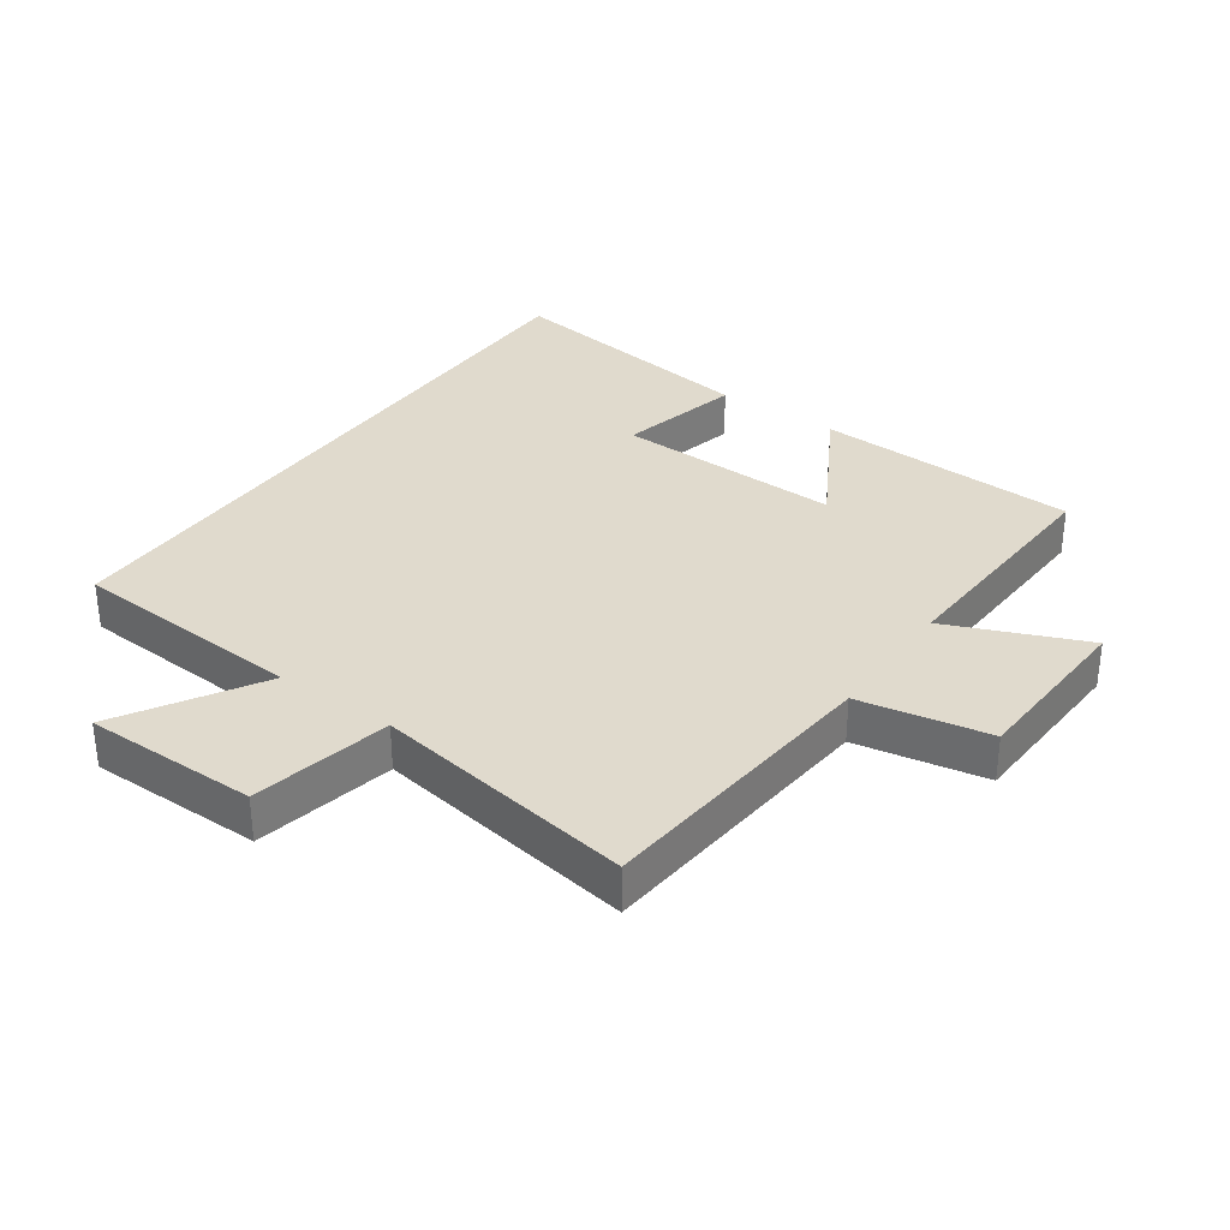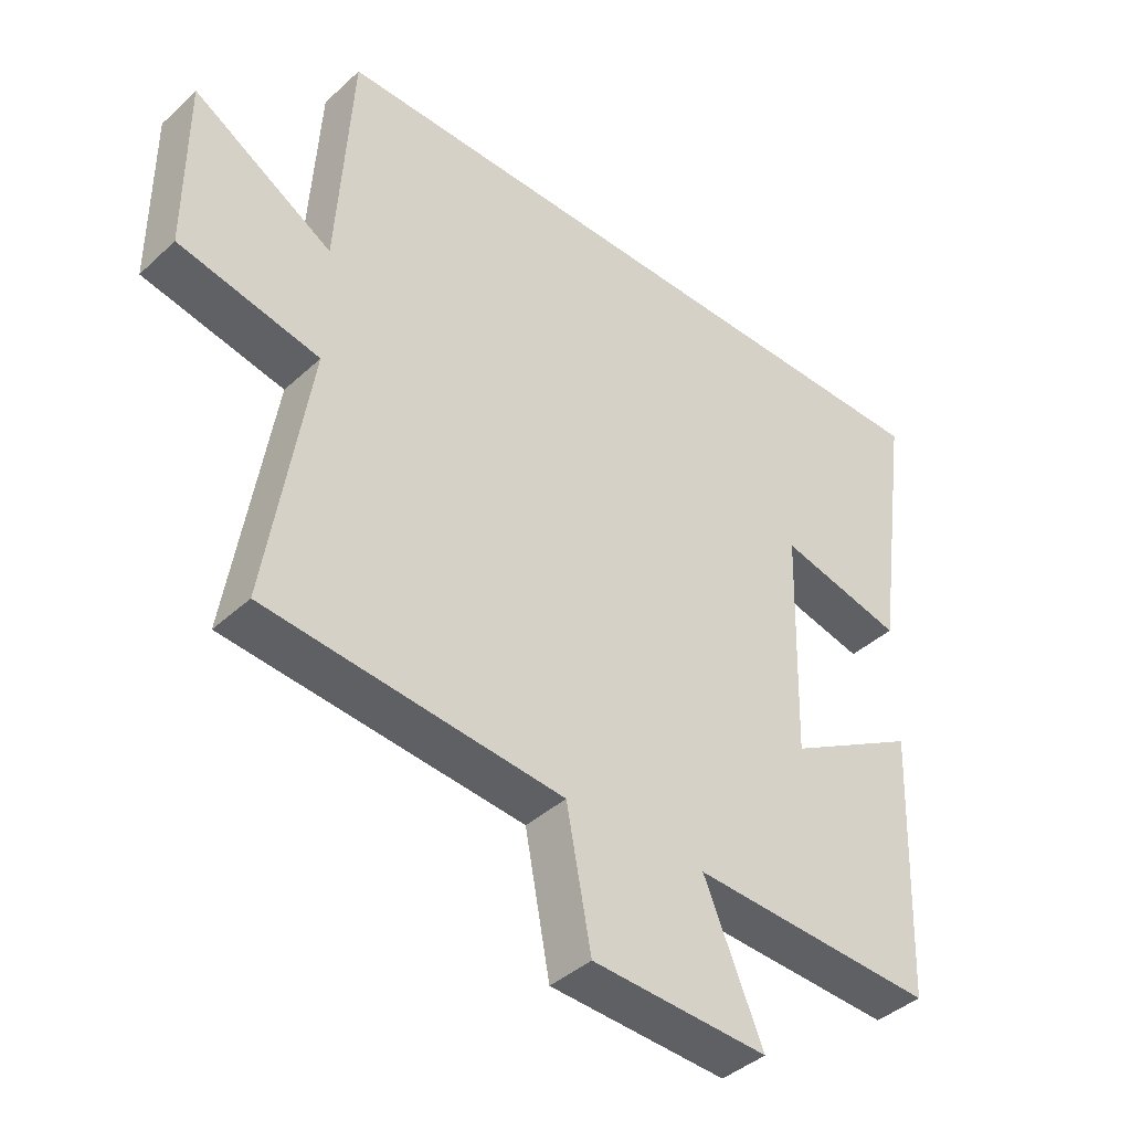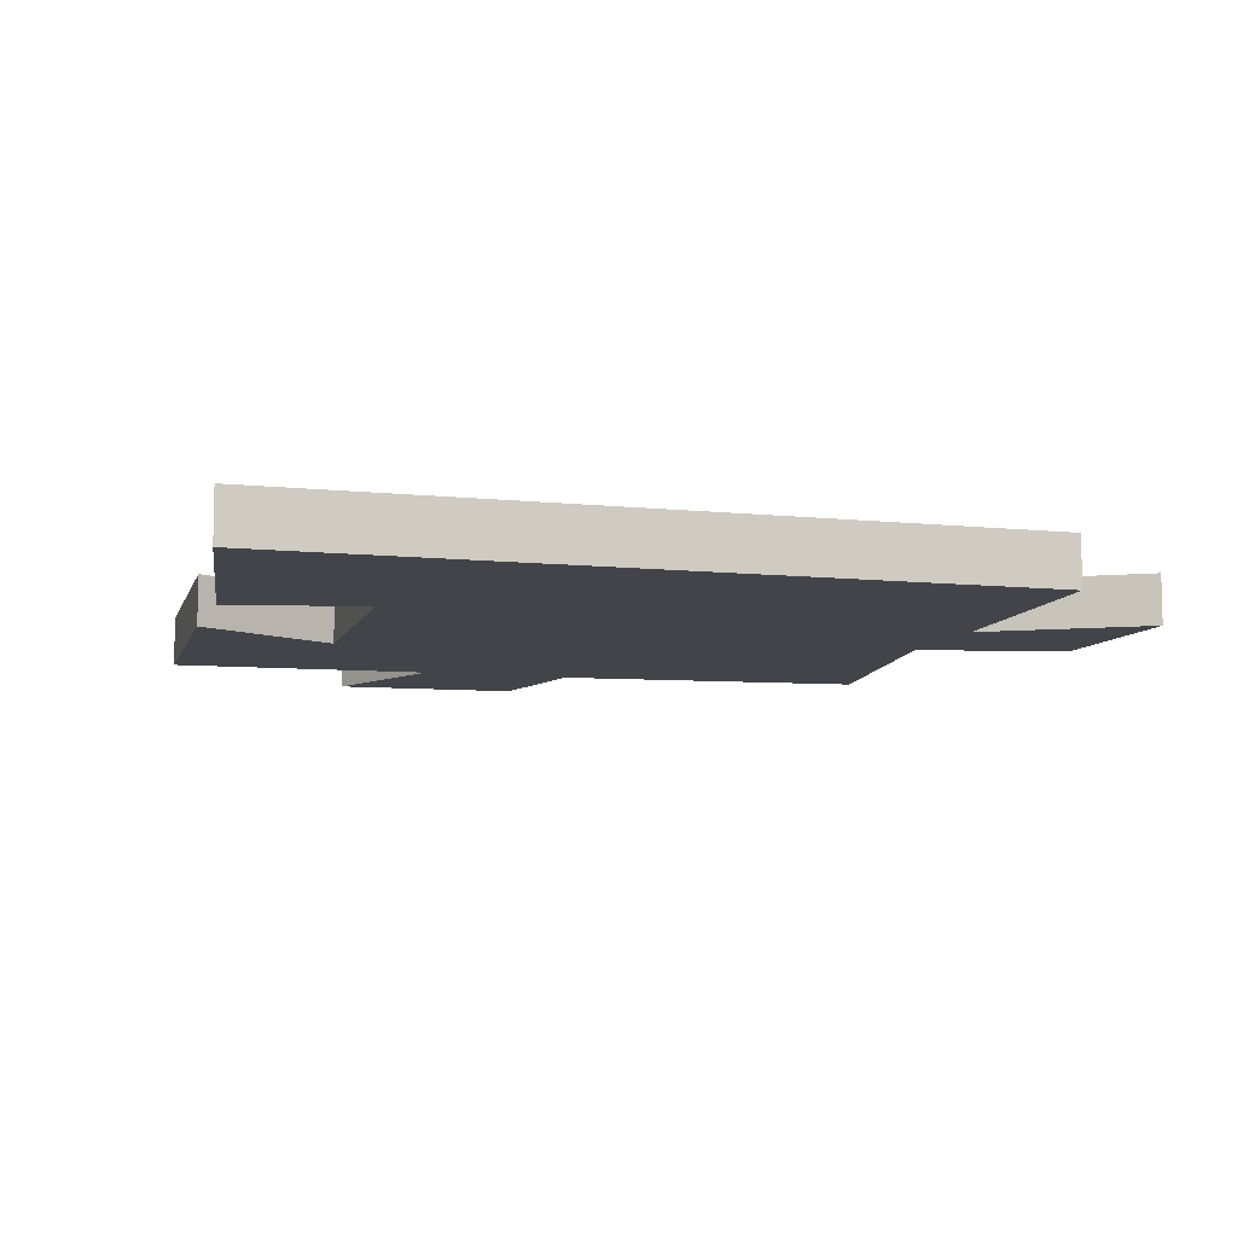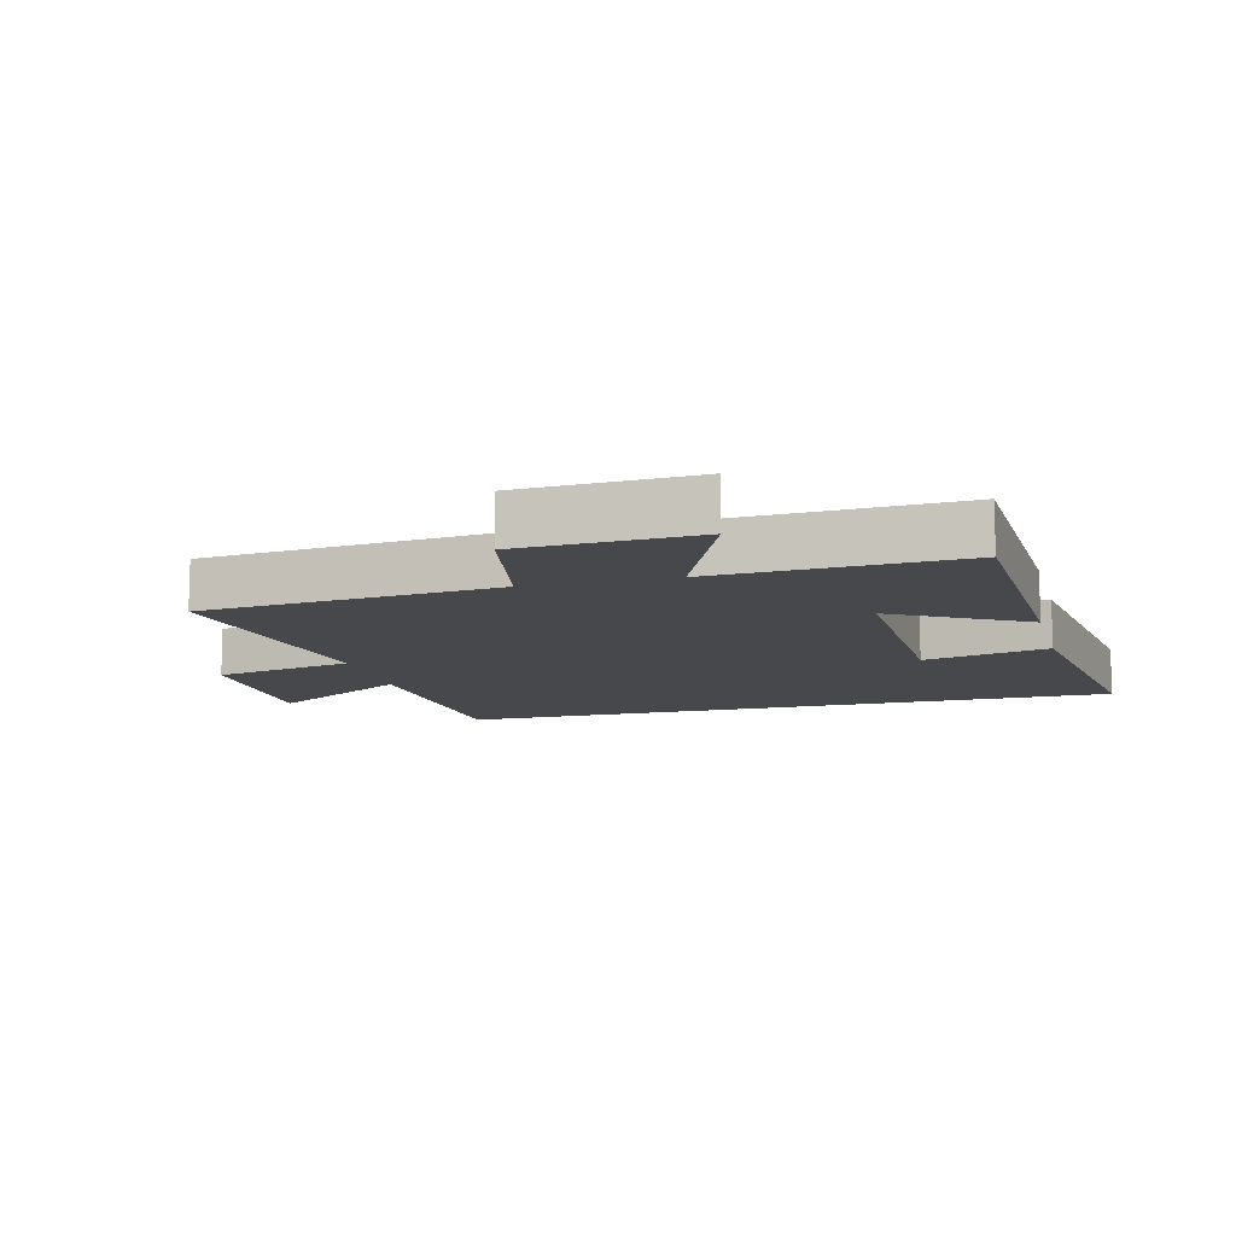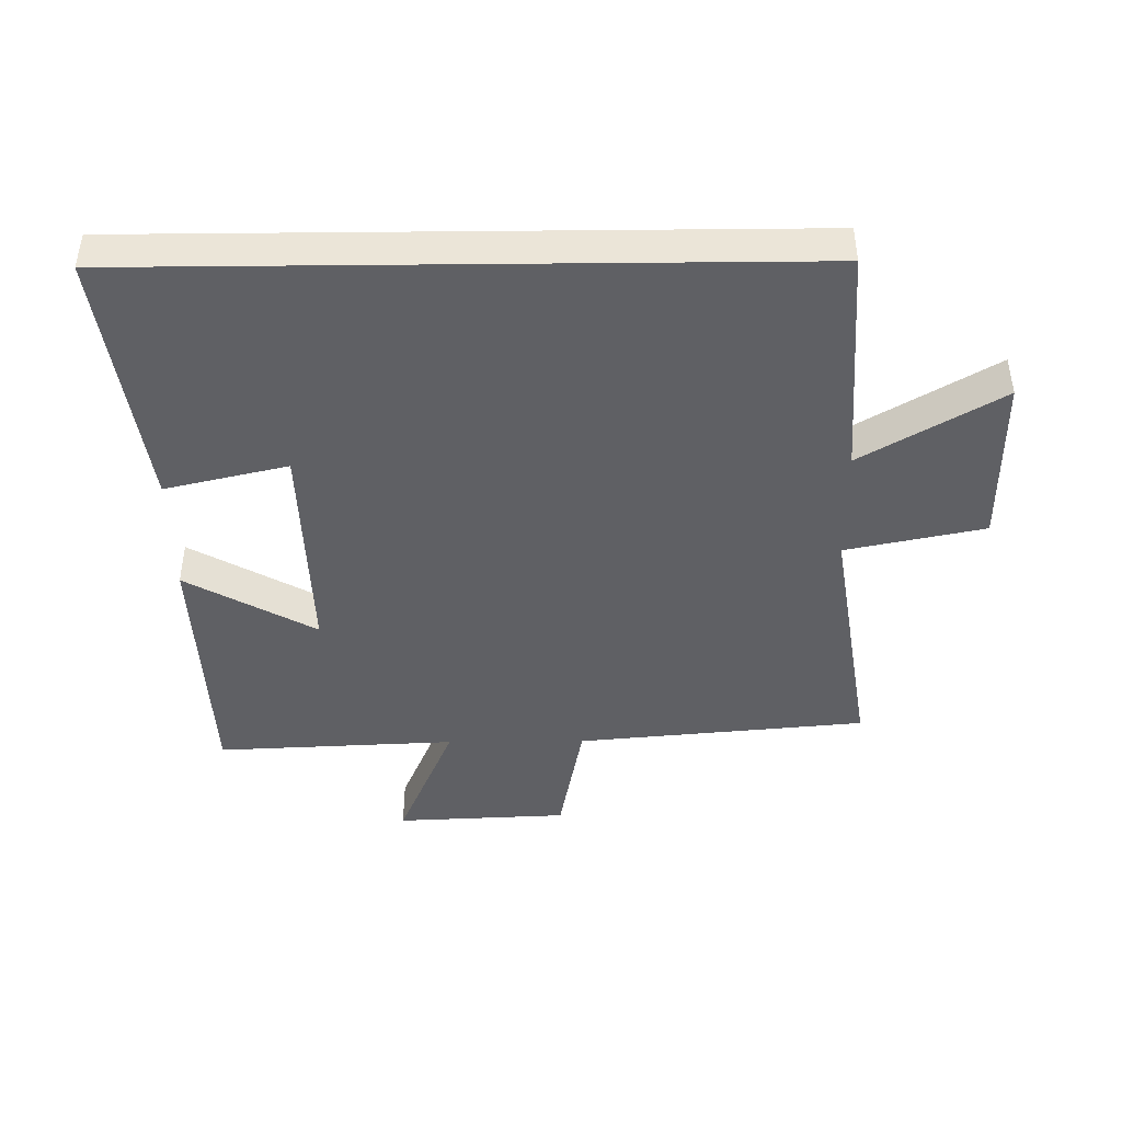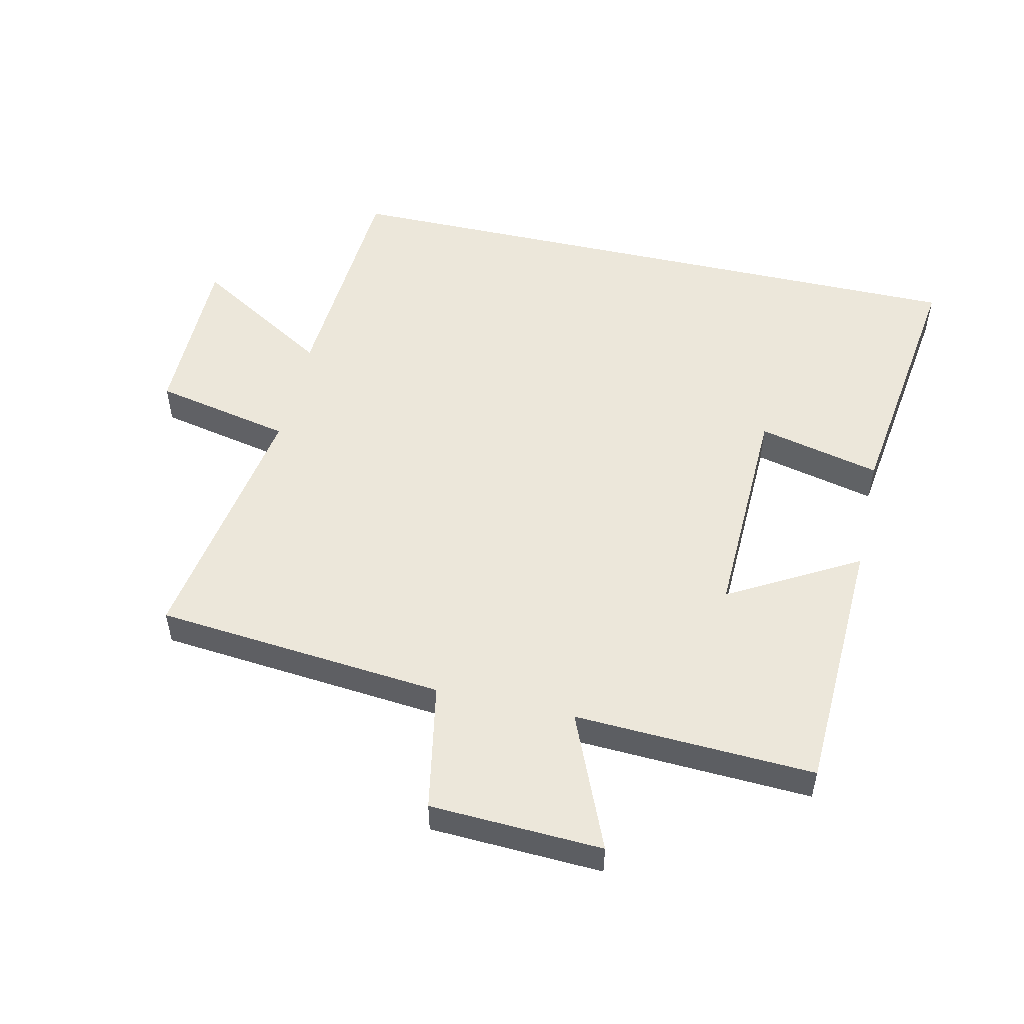
<metadata>
{"format":"obj","ext":"obj","renderer":"f3d","projection":"perspective","resolution":1024,"background":"white","views":[{"elev":33.1,"azim":125.2,"up":"+Y"},{"elev":-41.0,"azim":137.9,"up":"+Z"},{"elev":-8.4,"azim":-16.6,"up":"+Y"},{"elev":-11.3,"azim":-165.4,"up":"+Y"},{"elev":-43.6,"azim":0.6,"up":"+Y"},{"elev":52.0,"azim":-167.2,"up":"+Y"}]}
</metadata>
<code>
v 0.564 0.07 -0.458
v 0.11 0.07 -0.5
v 0.072 0.07 -0.701
v -0.198 0.07 -0.713
v -0.108 0.07 -0.5
v -0.484 0.07 -0.517
v -0.5 0.07 -0.106
v -0.298 0.07 -0.221
v -0.308 0.07 0.133
v -0.5 0.07 0.088
v -0.557 0.07 0.5
v 0.478 0.07 0.5
v 0.5 0.07 0.135
v 0.716 0.07 0.264
v 0.716 0.07 -0.006
v 0.5 0.07 -0.051
v 0.564 0 -0.458
v 0.11 0 -0.5
v 0.072 0 -0.701
v -0.198 0 -0.713
v -0.108 0 -0.5
v -0.484 0 -0.517
v -0.5 0 -0.106
v -0.298 0 -0.221
v -0.308 0 0.133
v -0.5 0 0.088
v -0.557 0 0.5
v 0.478 0 0.5
v 0.5 0 0.135
v 0.716 0 0.264
v 0.716 0 -0.006
v 0.5 0 -0.051
f 13 14 15 16
f 11 12 13 16
f 9 10 11
f 9 11 16 1
f 5 6 7 8
f 9 1 2
f 8 9 2
f 5 8 2
f 2 3 4 5
f 32 31 30 29
f 32 29 28 27
f 27 26 25
f 17 32 27 25
f 24 23 22 21
f 18 17 25
f 18 25 24
f 18 24 21
f 21 20 19 18
f 1 17 18 2
f 2 18 19 3
f 3 19 20 4
f 4 20 21 5
f 5 21 22 6
f 6 22 23 7
f 7 23 24 8
f 8 24 25 9
f 9 25 26 10
f 10 26 27 11
f 11 27 28 12
f 12 28 29 13
f 13 29 30 14
f 14 30 31 15
f 15 31 32 16
f 16 32 17 1

</code>
